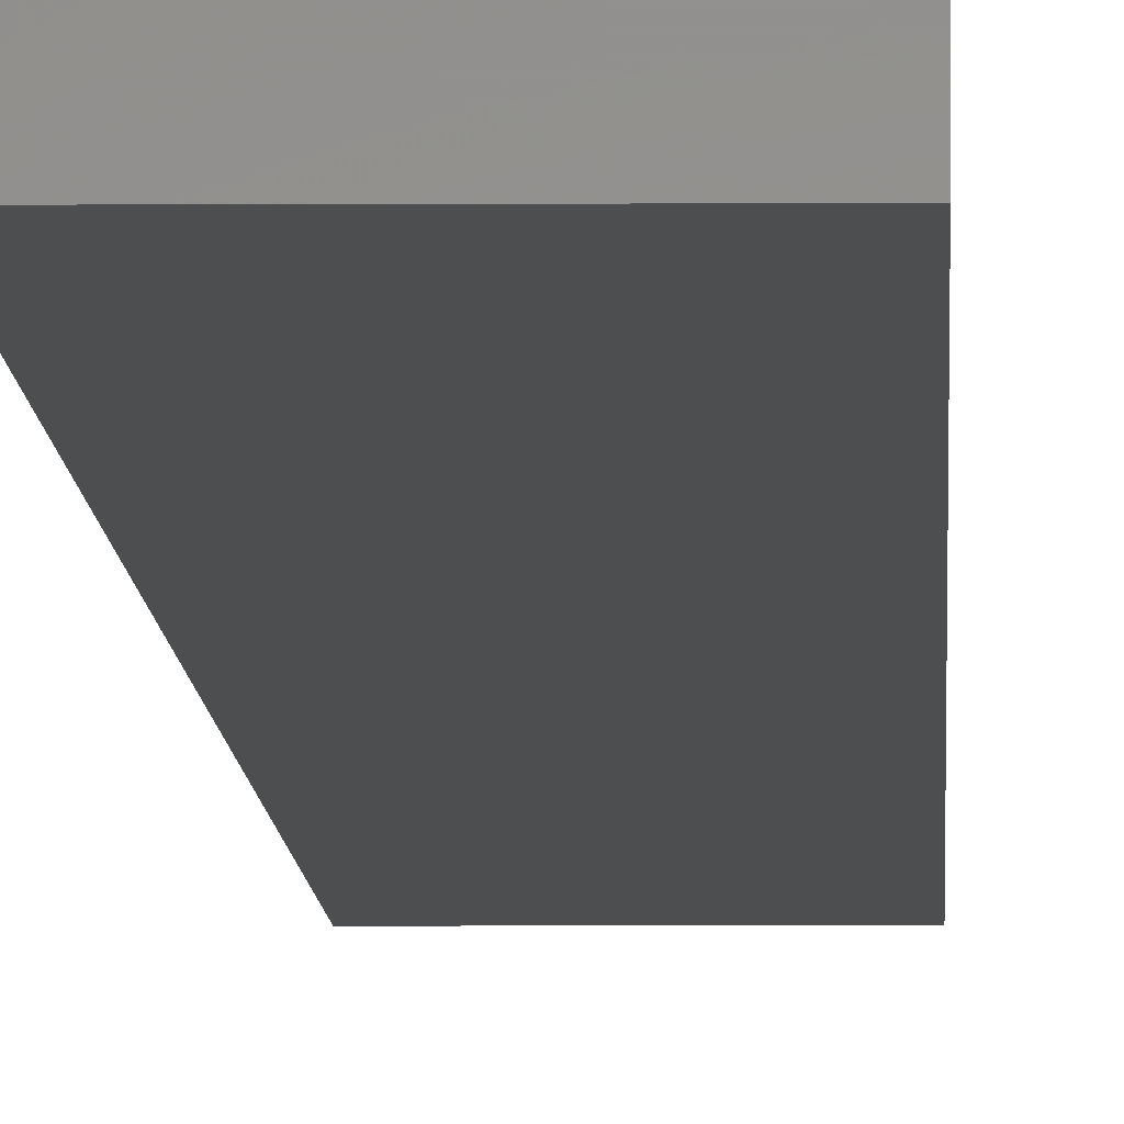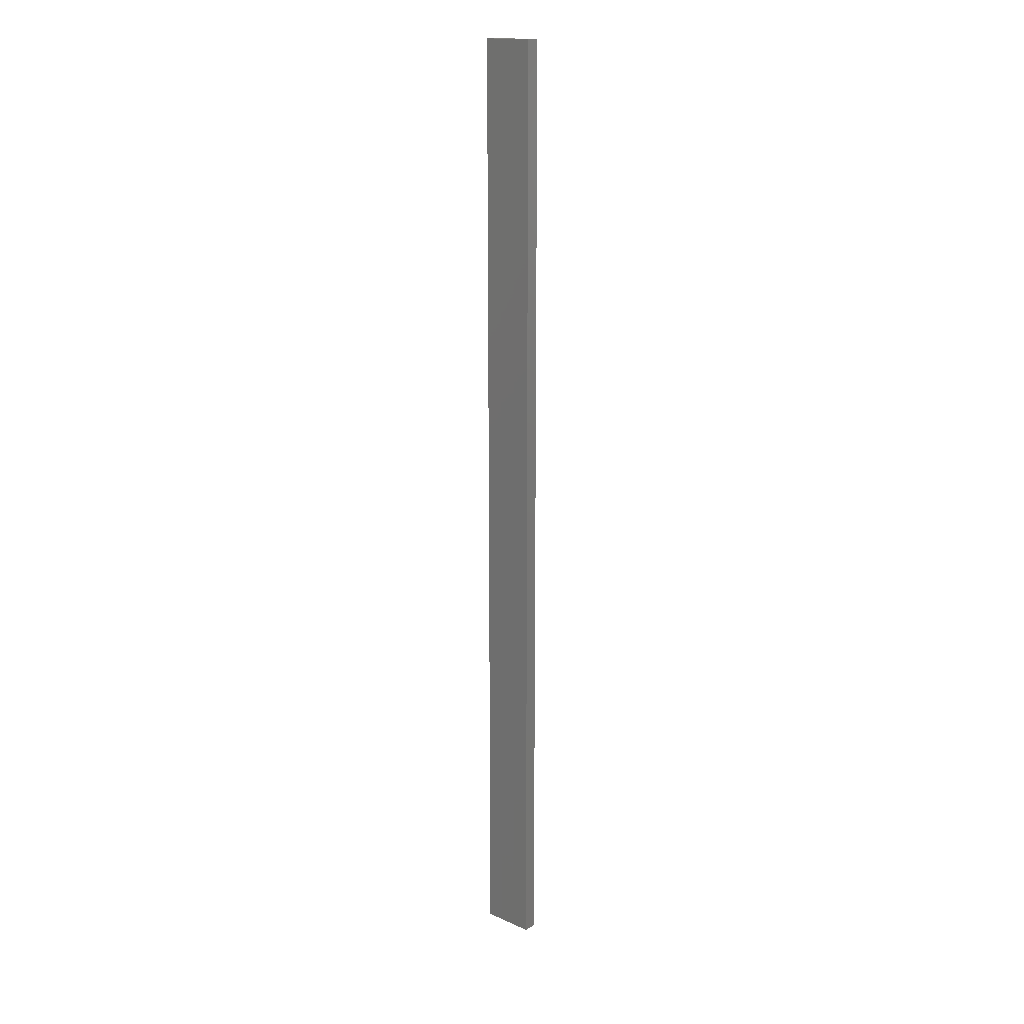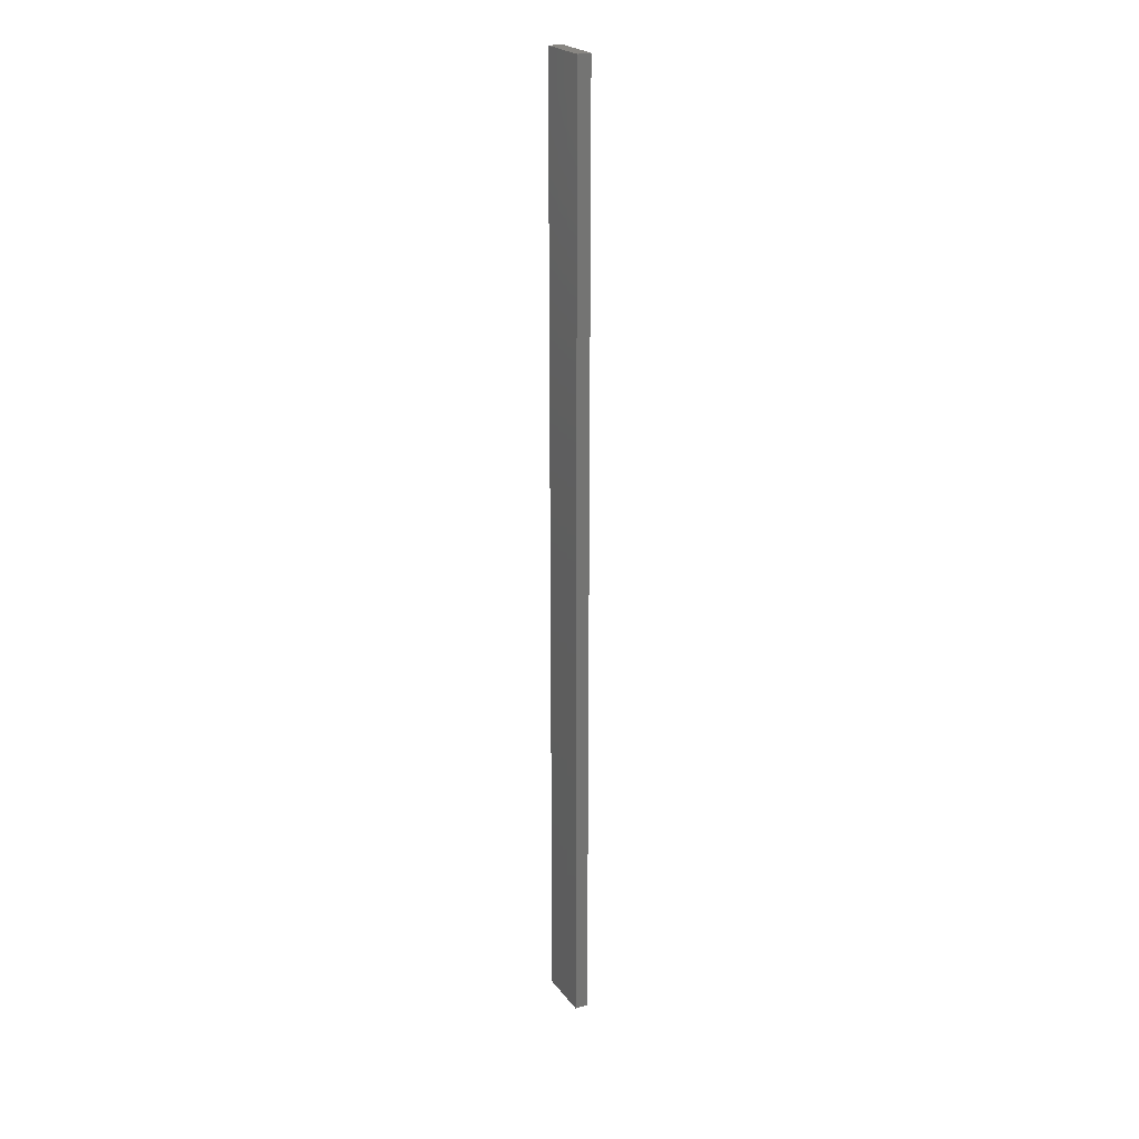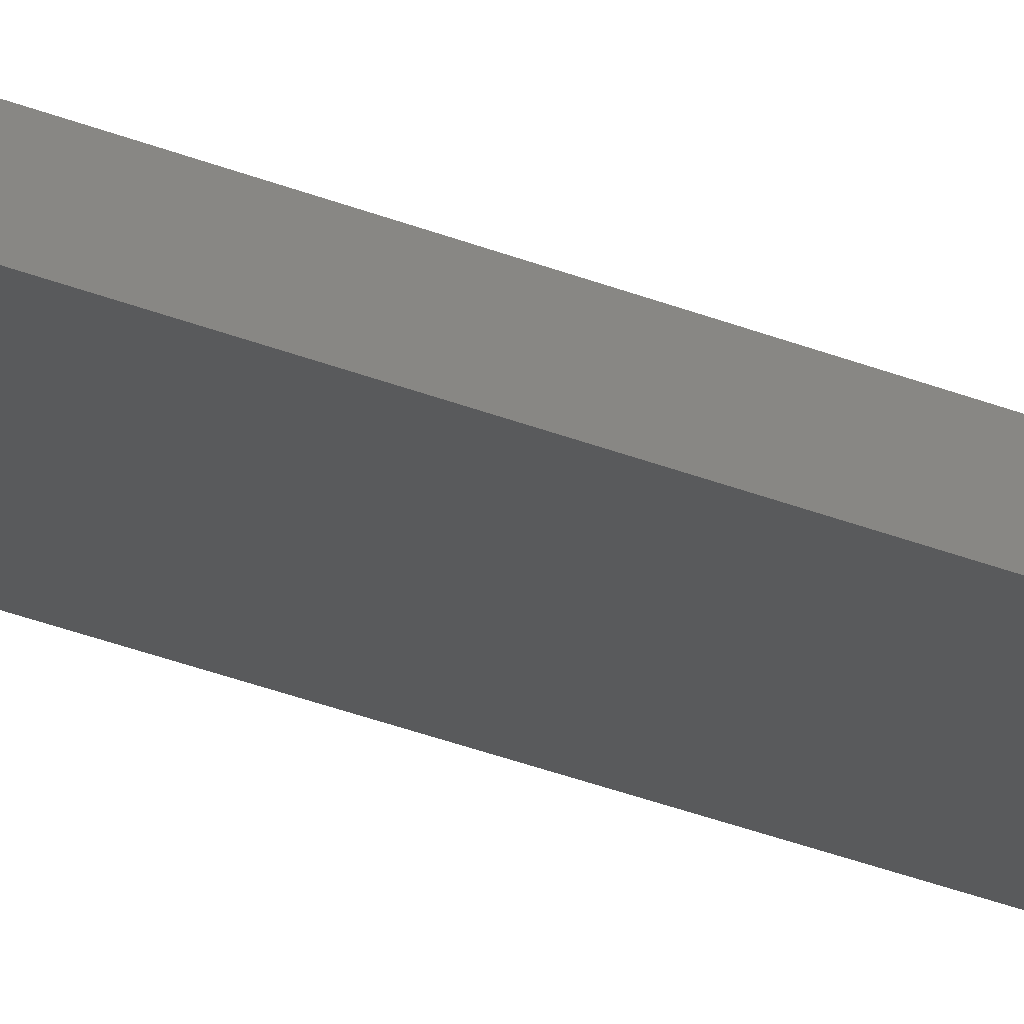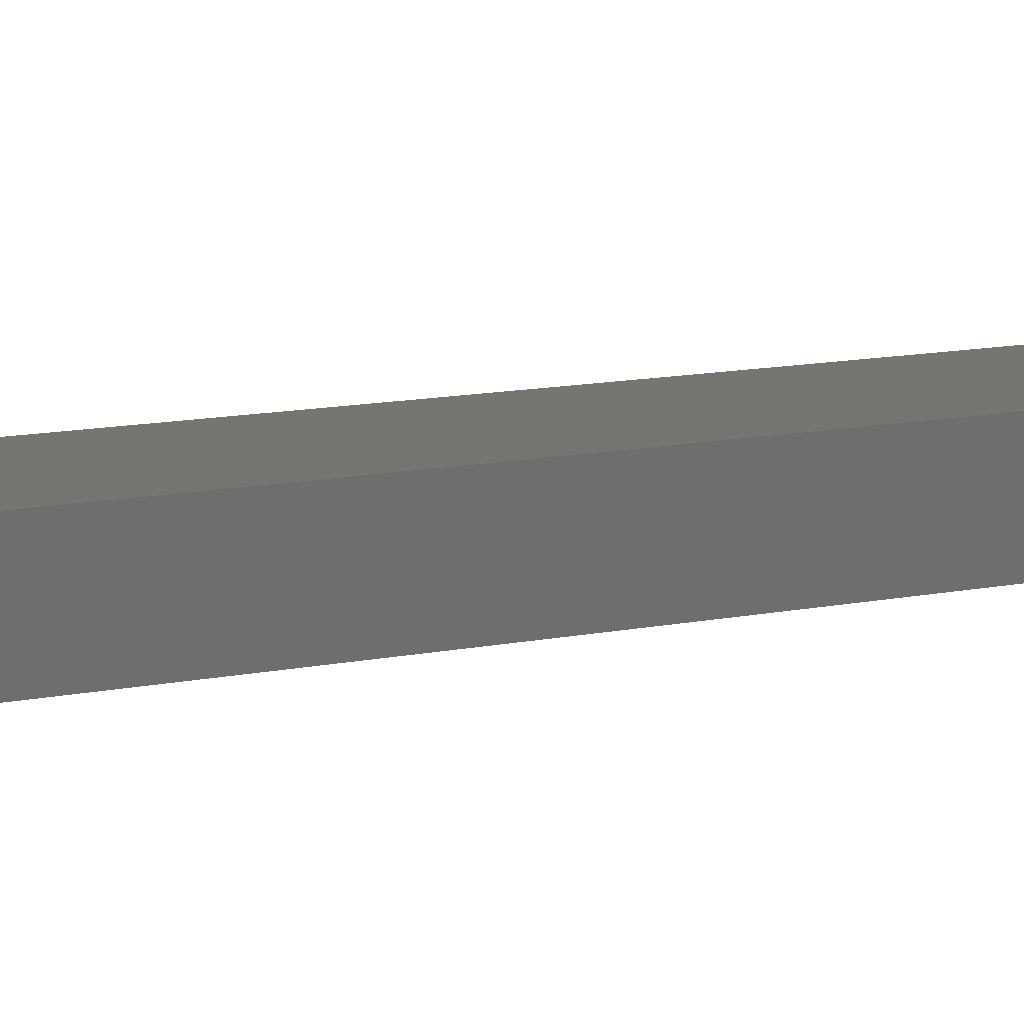
<metadata>
{"format":"stl","ext":"stl","renderer":"f3d","projection":"perspective","resolution":1024,"background":"white","views":[{"elev":-3.0,"azim":0.8,"up":"+Y"},{"elev":16.8,"azim":41.7,"up":"+Z"},{"elev":23.4,"azim":-117.4,"up":"+Z"},{"elev":-22.7,"azim":-127.9,"up":"+Y"},{"elev":2.3,"azim":21.3,"up":"+Y"}]}
</metadata>
<code>
# stl→obj: 16 verts, 28 faces
v 0.4731 4.301 -226.9
v 0.4064 4.301 -226.9
v 0.4064 4.301 -223.4
v 0.4731 4.301 -223.4
v 0.5397 4.301 -226.9
v 0.5397 4.301 -223.4
v 0.6064 4.301 -223.4
v 0.6064 4.301 -226.9
v 0.6064 4.251 -226.9
v 0.6064 4.251 -223.4
v 0.4065 4.251 -223.4
v 0.4731 4.251 -226.9
v 0.4731 4.251 -223.4
v 0.4065 4.251 -226.9
v 0.5398 4.251 -226.9
v 0.5398 4.251 -223.4
f 1 2 3
f 1 3 4
f 5 4 6
f 5 6 7
f 5 1 4
f 8 5 7
f 9 8 7
f 9 7 10
f 11 12 13
f 14 12 11
f 13 15 16
f 12 15 13
f 16 9 10
f 15 9 16
f 2 14 11
f 2 11 3
f 9 15 8
f 15 5 8
f 12 1 15
f 15 1 5
f 12 14 1
f 14 2 1
f 16 10 7
f 6 16 7
f 4 13 16
f 4 16 6
f 3 11 13
f 3 13 4

</code>
